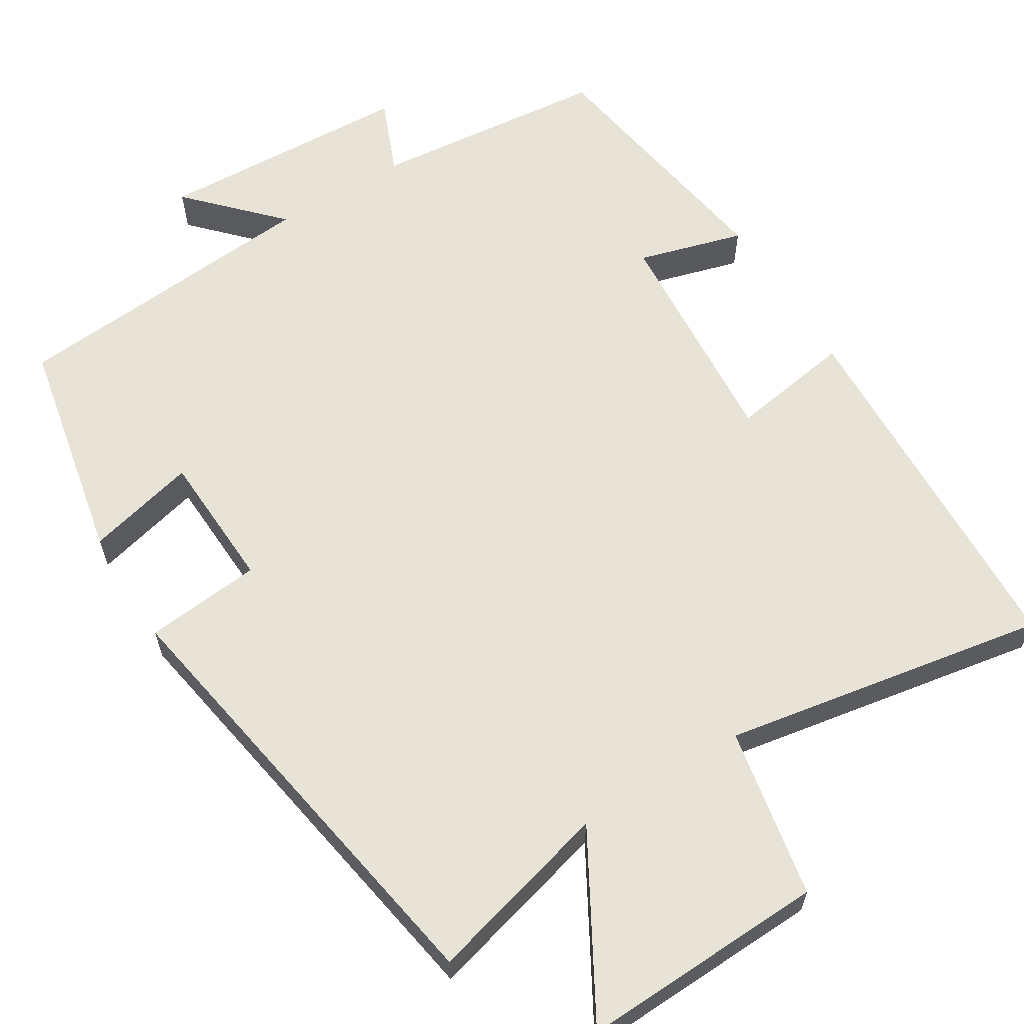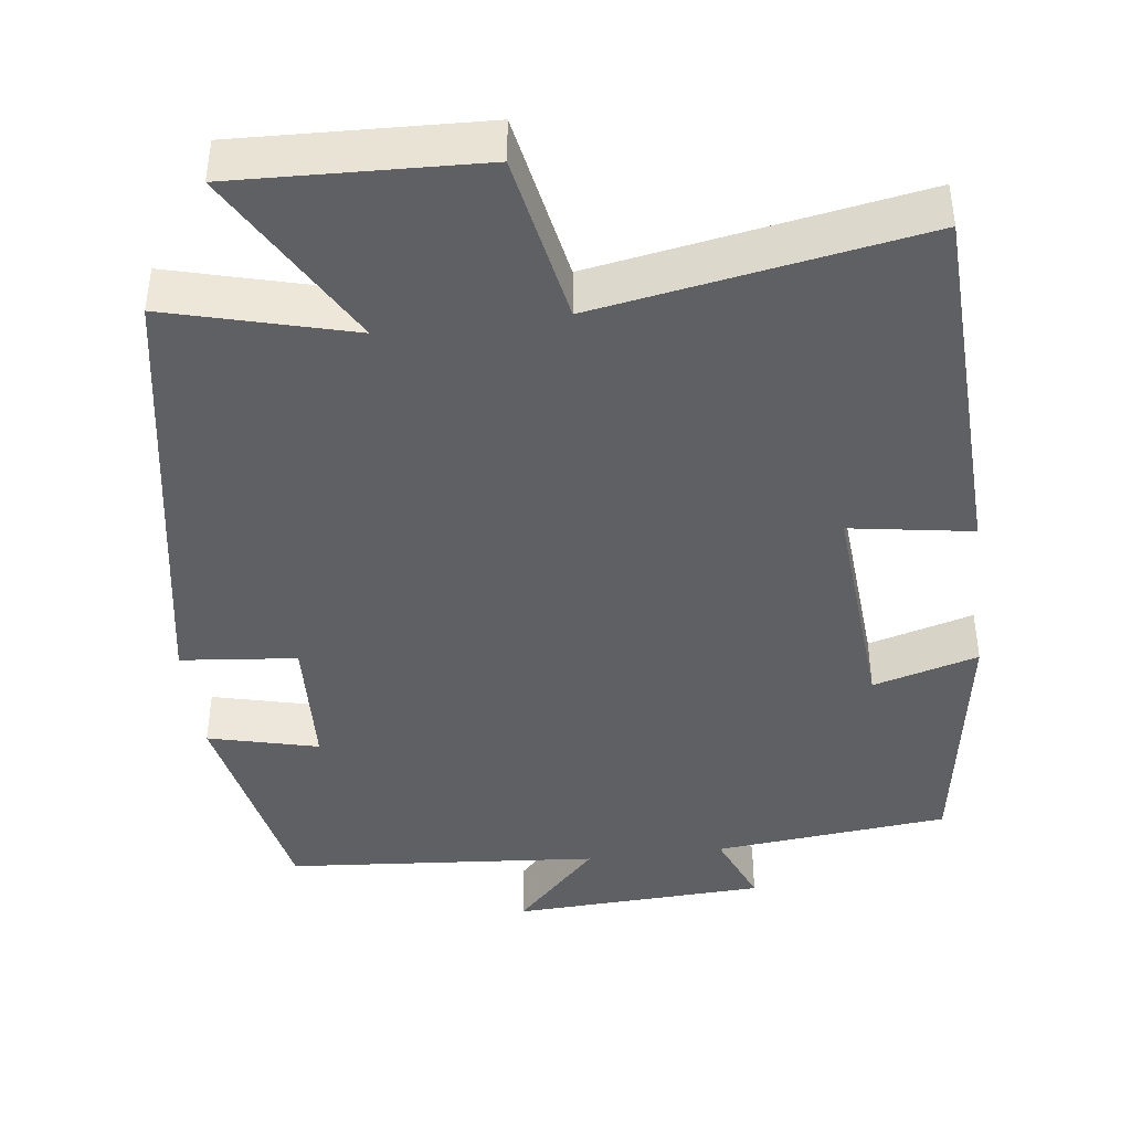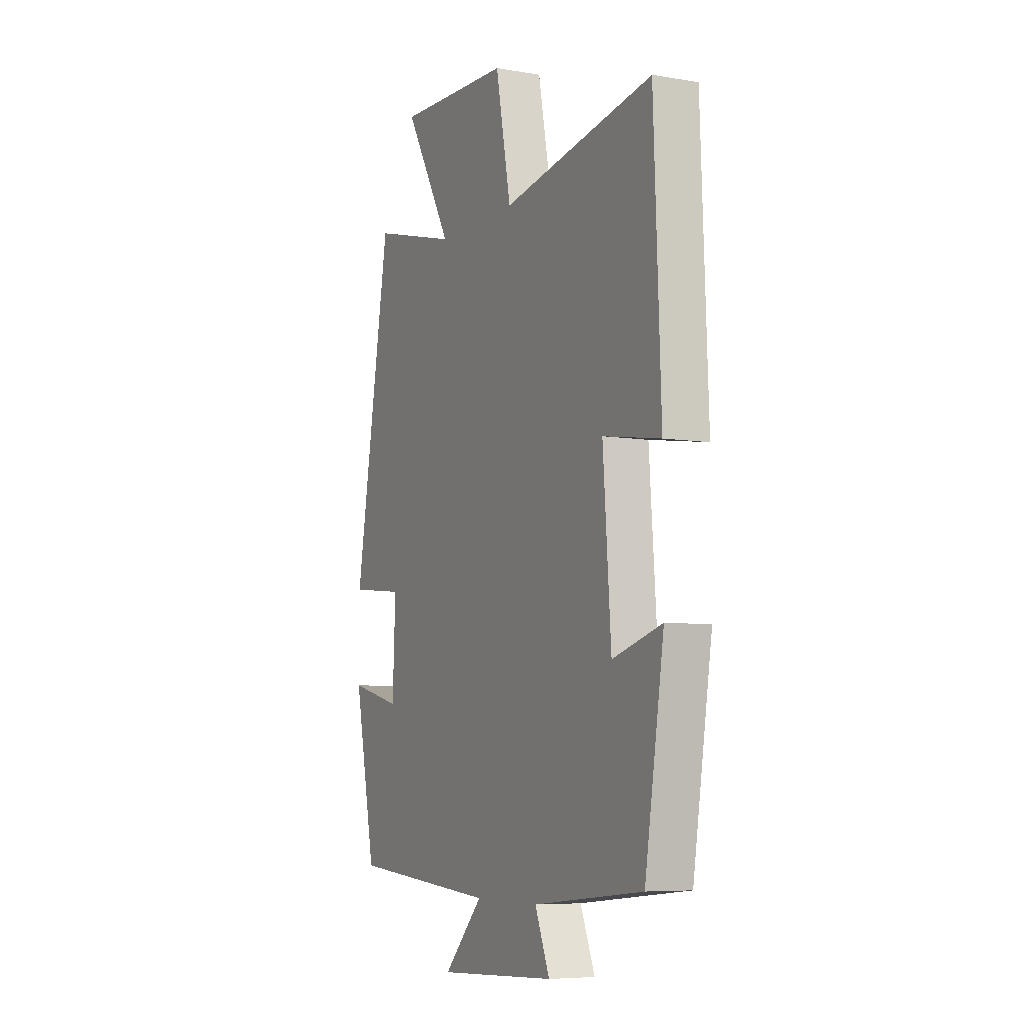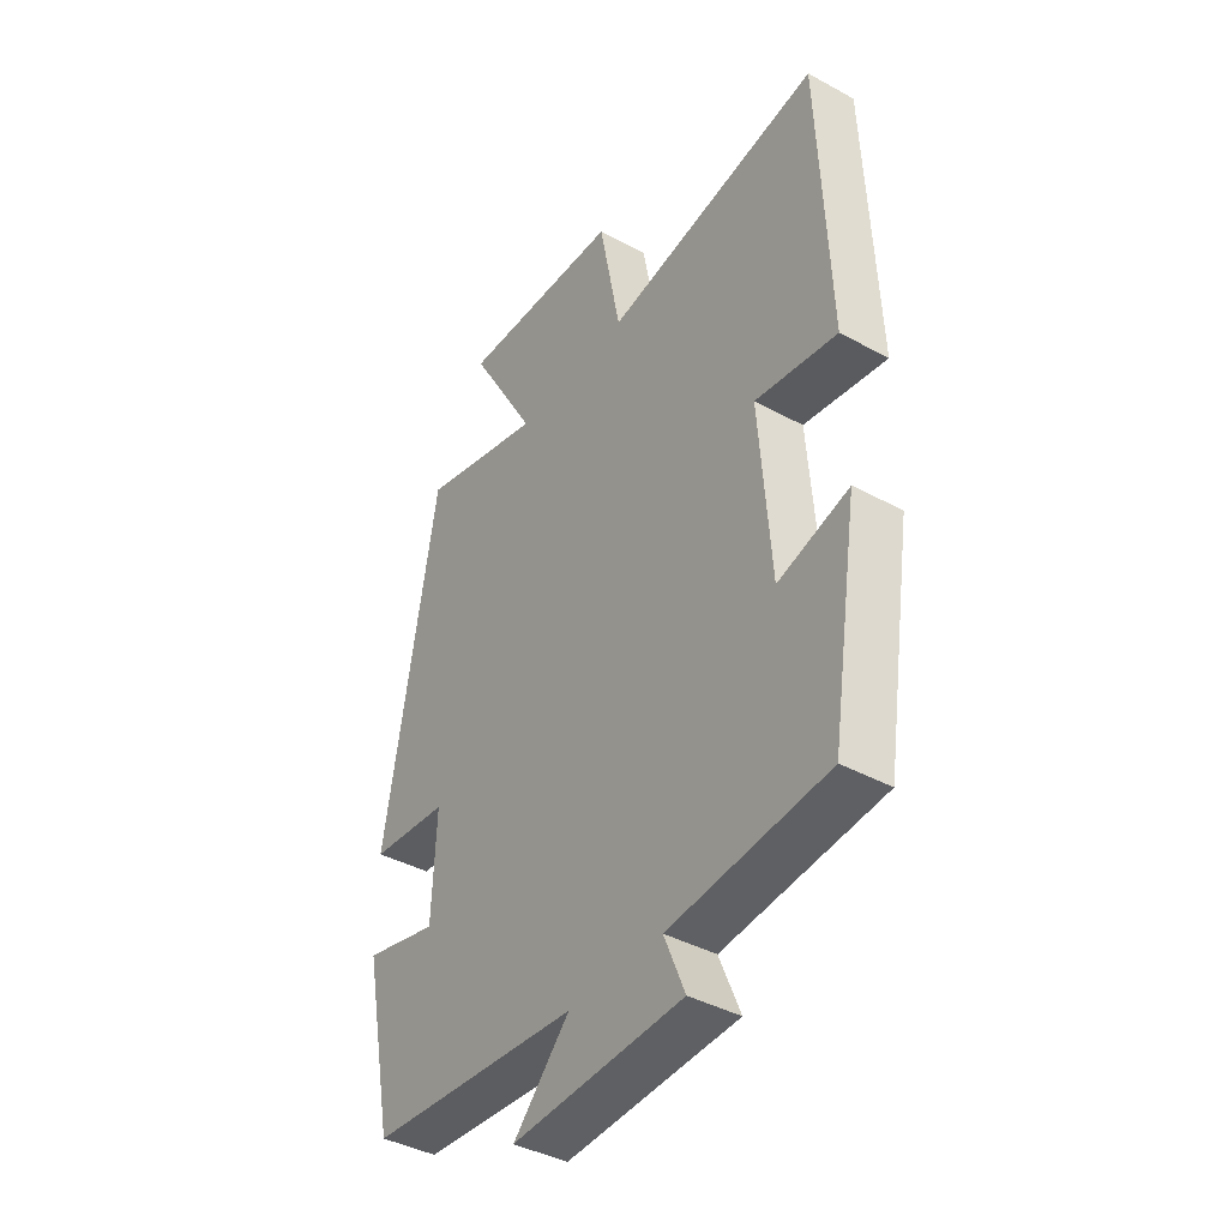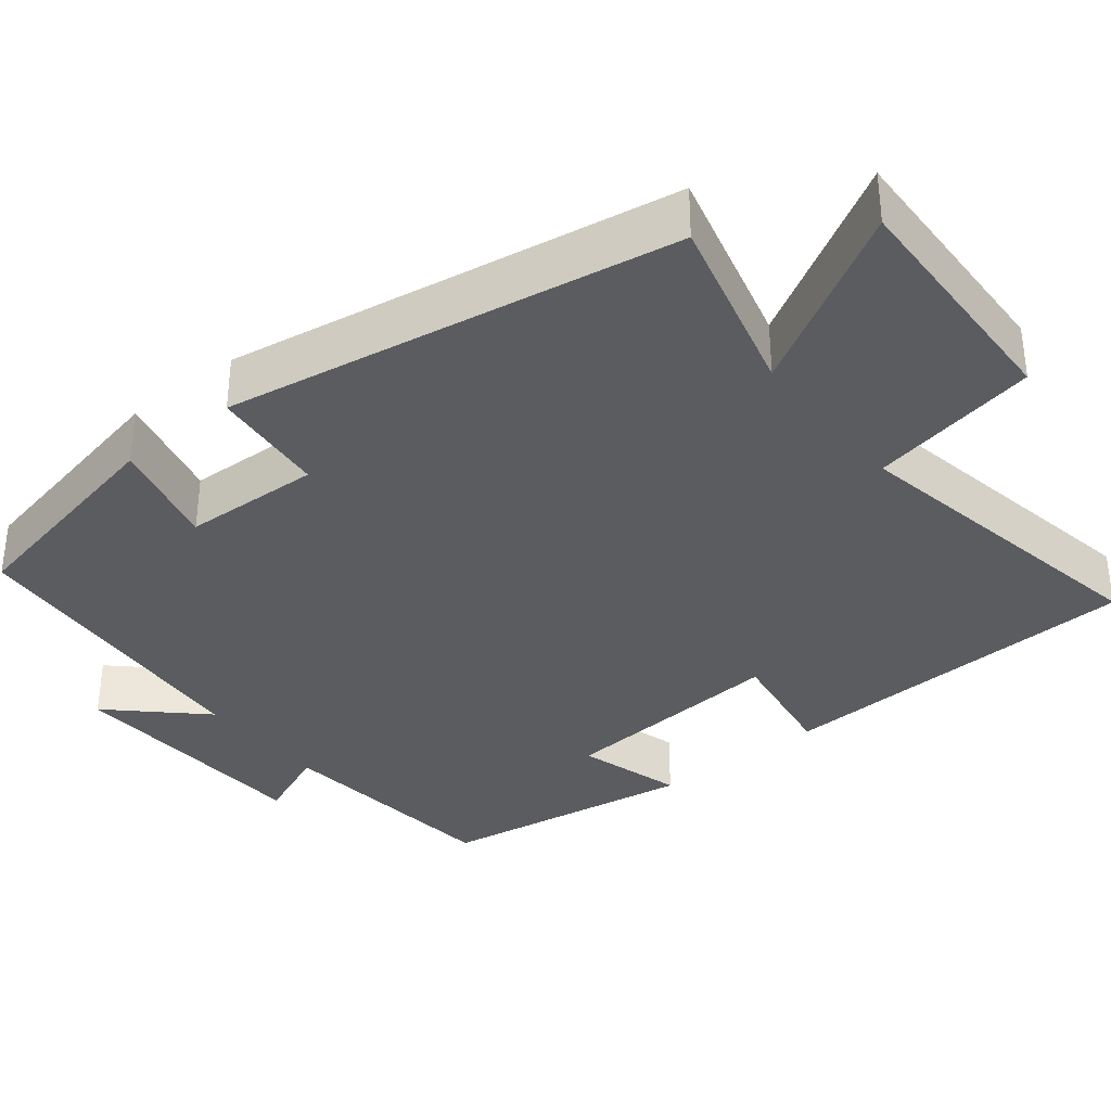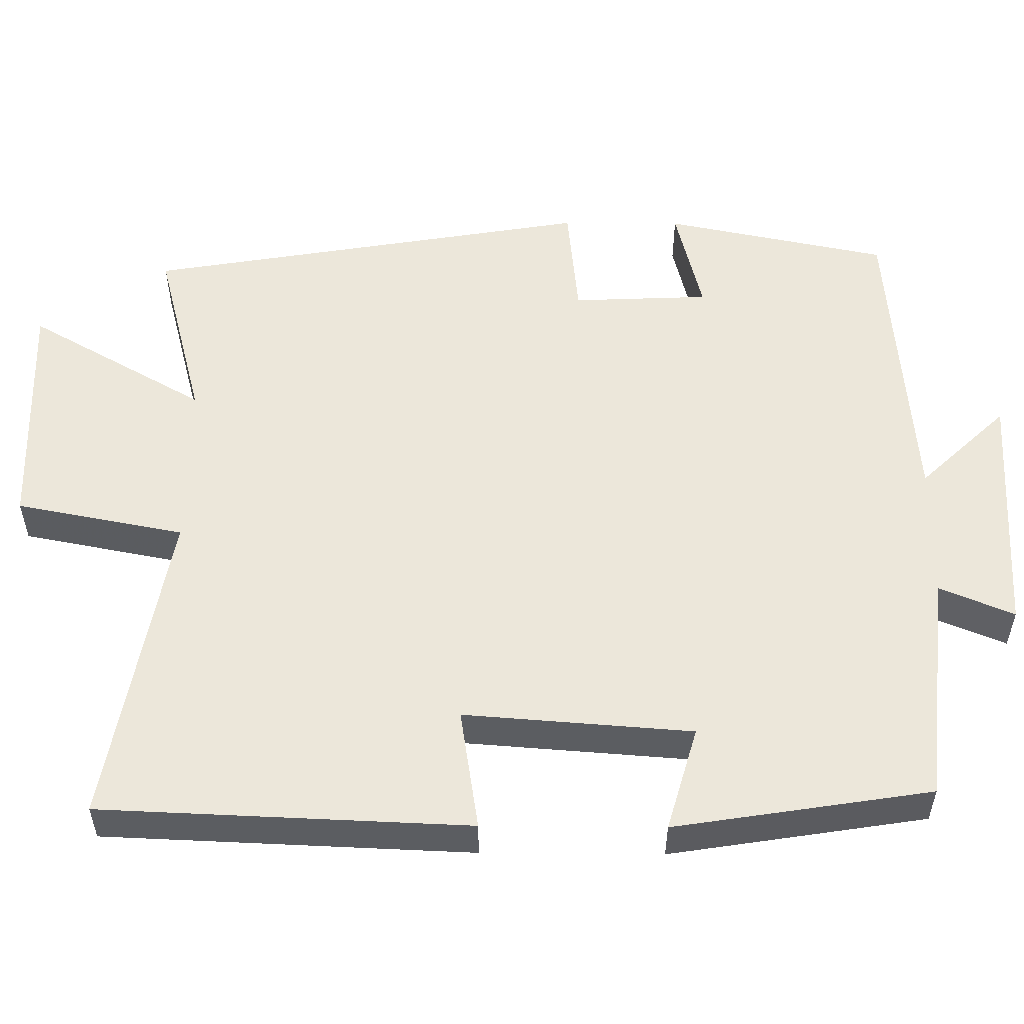
<metadata>
{"format":"obj","ext":"obj","renderer":"f3d","projection":"perspective","resolution":1024,"background":"white","views":[{"elev":62.0,"azim":-31.7,"up":"+Y"},{"elev":-42.5,"azim":7.1,"up":"+Y"},{"elev":-6.9,"azim":63.8,"up":"+Z"},{"elev":-40.6,"azim":56.2,"up":"+Z"},{"elev":-35.1,"azim":-51.2,"up":"+Y"},{"elev":54.0,"azim":90.5,"up":"+Y"}]}
</metadata>
<code>
v 0.481 0.07 0.574
v 0.5 0.07 0.096
v 0.342 0.07 0.121
v 0.364 0.07 -0.175
v 0.5 0.07 -0.136
v 0.447 0.07 -0.469
v 0.144 0.07 -0.5
v 0.184 0.07 -0.597
v -0.144 0.07 -0.613
v -0.036 0.07 -0.5
v -0.441 0.07 -0.467
v -0.5 0.07 -0.176
v -0.358 0.07 -0.211
v -0.35 0.07 -0.033
v -0.5 0.07 -0.018
v -0.401 0.07 0.563
v -0.163 0.07 0.5
v -0.295 0.07 0.731
v 0.021 0.07 0.719
v 0.063 0.07 0.5
v 0.481 0 0.574
v 0.5 0 0.096
v 0.342 0 0.121
v 0.364 0 -0.175
v 0.5 0 -0.136
v 0.447 0 -0.469
v 0.144 0 -0.5
v 0.184 0 -0.597
v -0.144 0 -0.613
v -0.036 0 -0.5
v -0.441 0 -0.467
v -0.5 0 -0.176
v -0.358 0 -0.211
v -0.35 0 -0.033
v -0.5 0 -0.018
v -0.401 0 0.563
v -0.163 0 0.5
v -0.295 0 0.731
v 0.021 0 0.719
v 0.063 0 0.5
f 17 18 19 20
f 14 15 16 17
f 13 14 17 20
f 10 11 12 13
f 10 13 20 1
f 7 8 9 10
f 6 7 10
f 5 6 10
f 4 5 10
f 3 4 10
f 1 2 3
f 1 3 10
f 40 39 38 37
f 37 36 35 34
f 40 37 34 33
f 33 32 31 30
f 21 40 33 30
f 30 29 28 27
f 30 27 26
f 30 26 25
f 30 25 24
f 30 24 23
f 23 22 21
f 30 23 21
f 1 21 22 2
f 2 22 23 3
f 3 23 24 4
f 4 24 25 5
f 5 25 26 6
f 6 26 27 7
f 7 27 28 8
f 8 28 29 9
f 9 29 30 10
f 10 30 31 11
f 11 31 32 12
f 12 32 33 13
f 13 33 34 14
f 14 34 35 15
f 15 35 36 16
f 16 36 37 17
f 17 37 38 18
f 18 38 39 19
f 19 39 40 20
f 20 40 21 1

</code>
